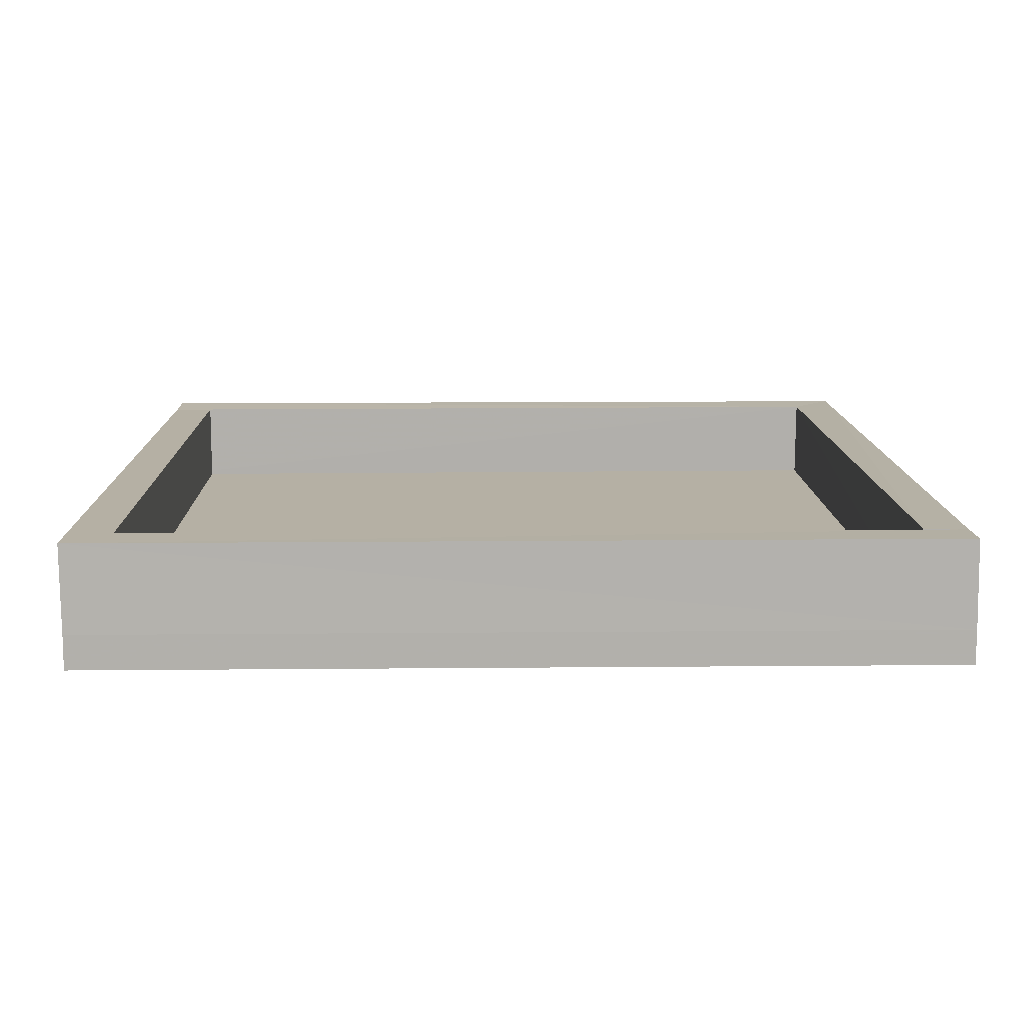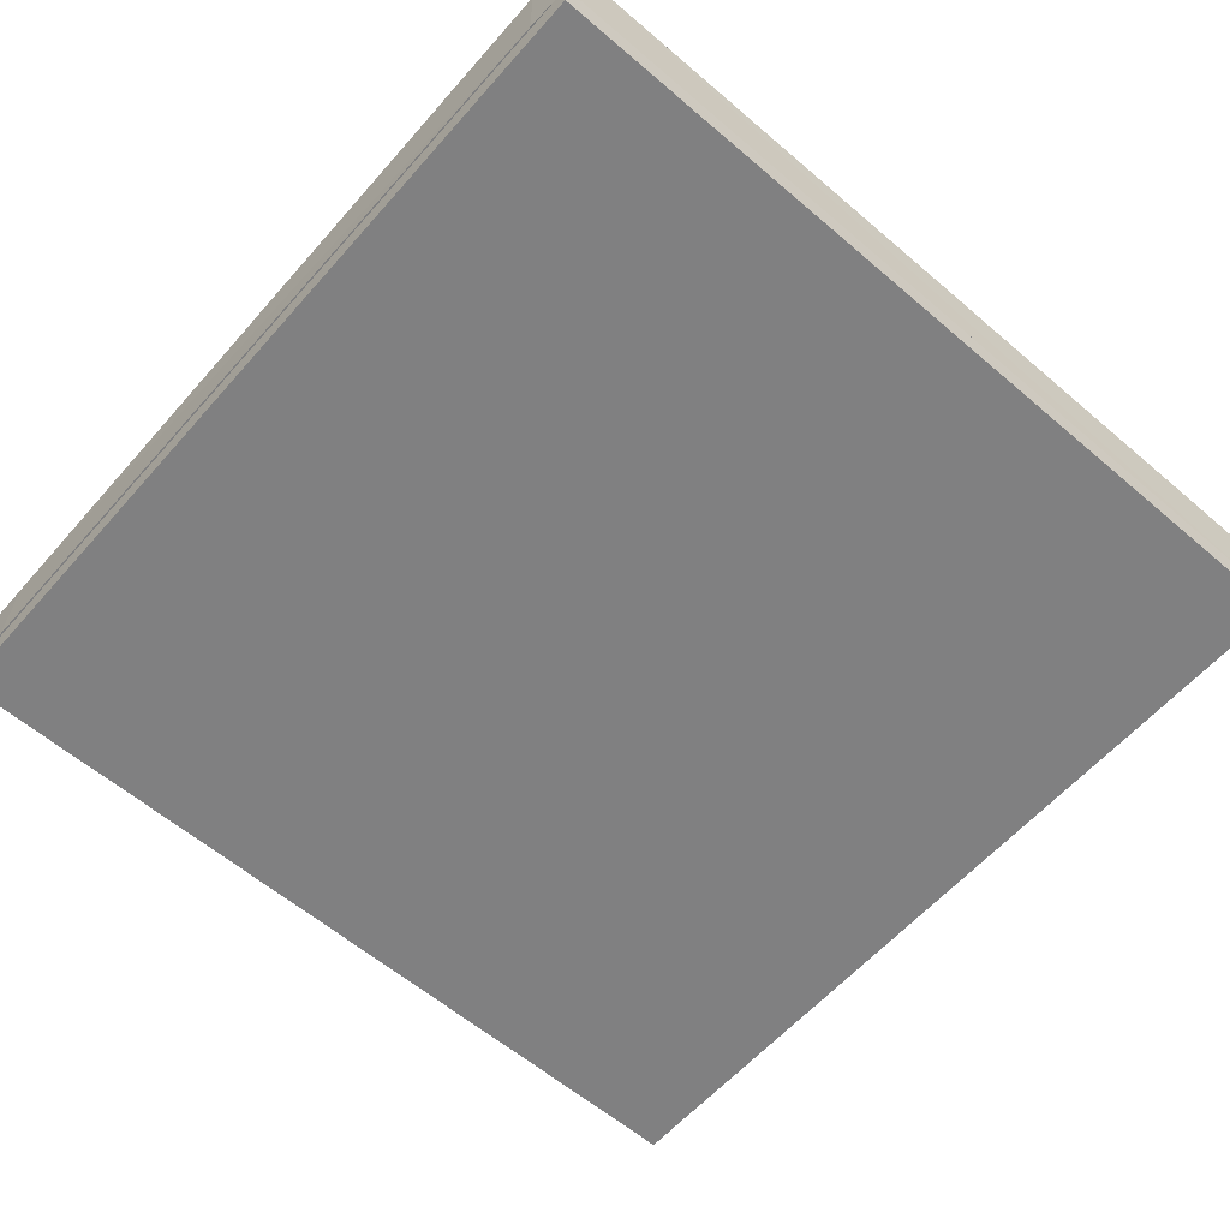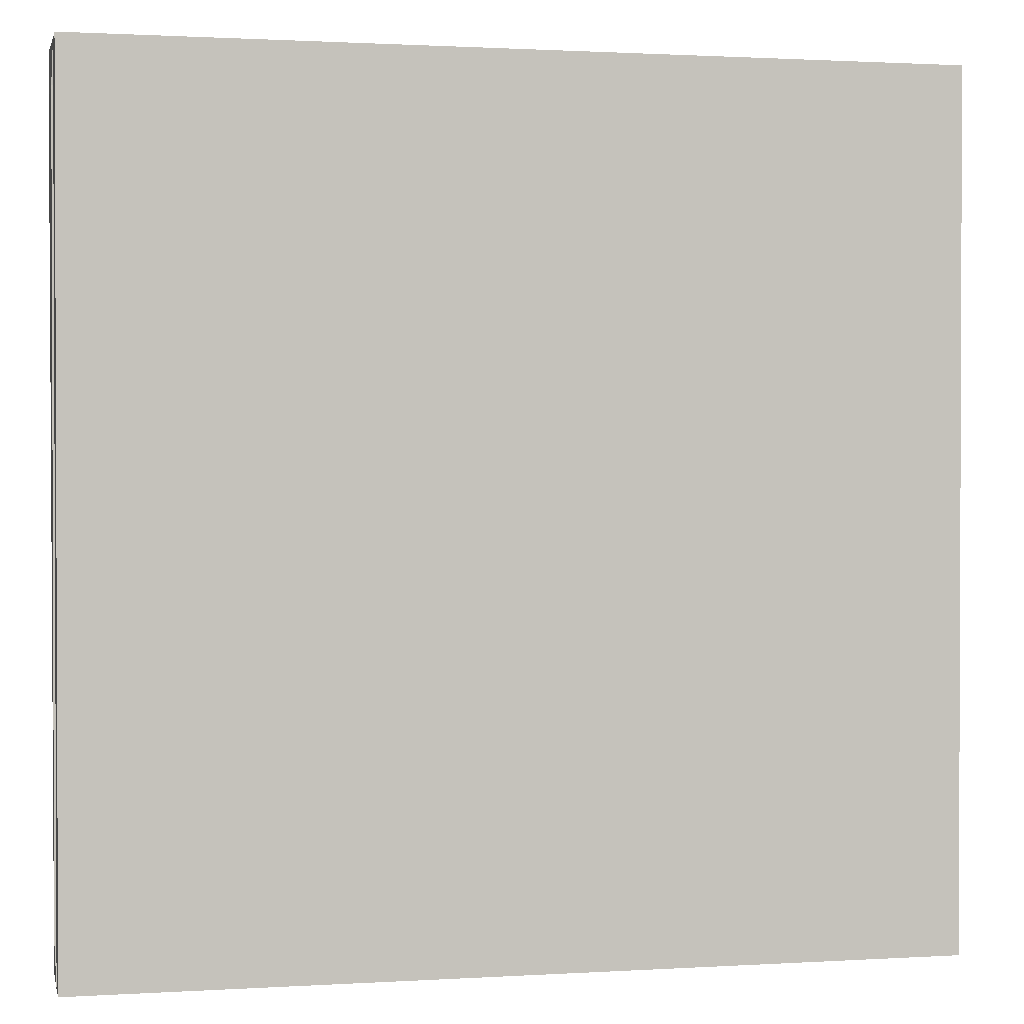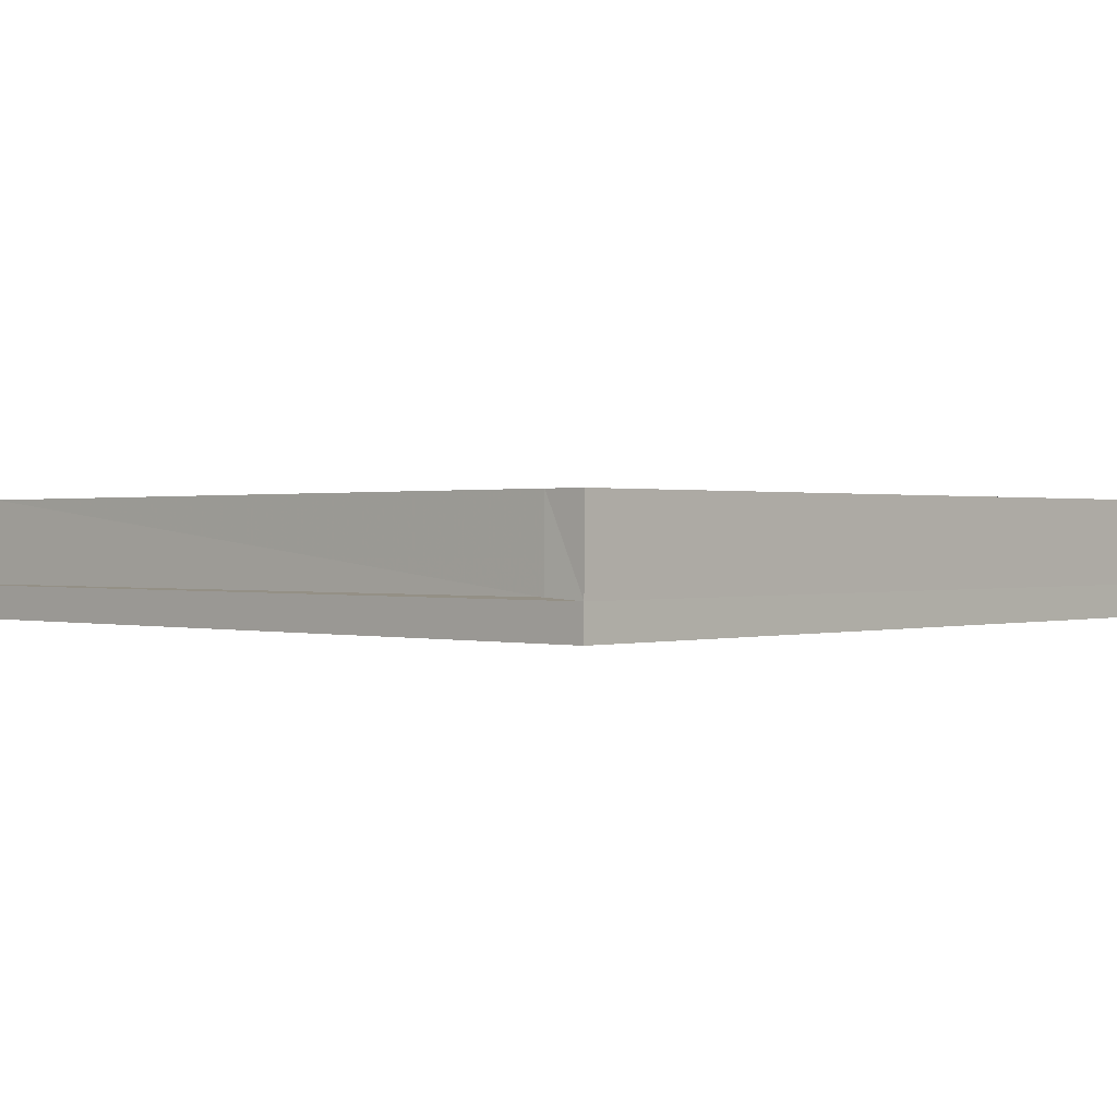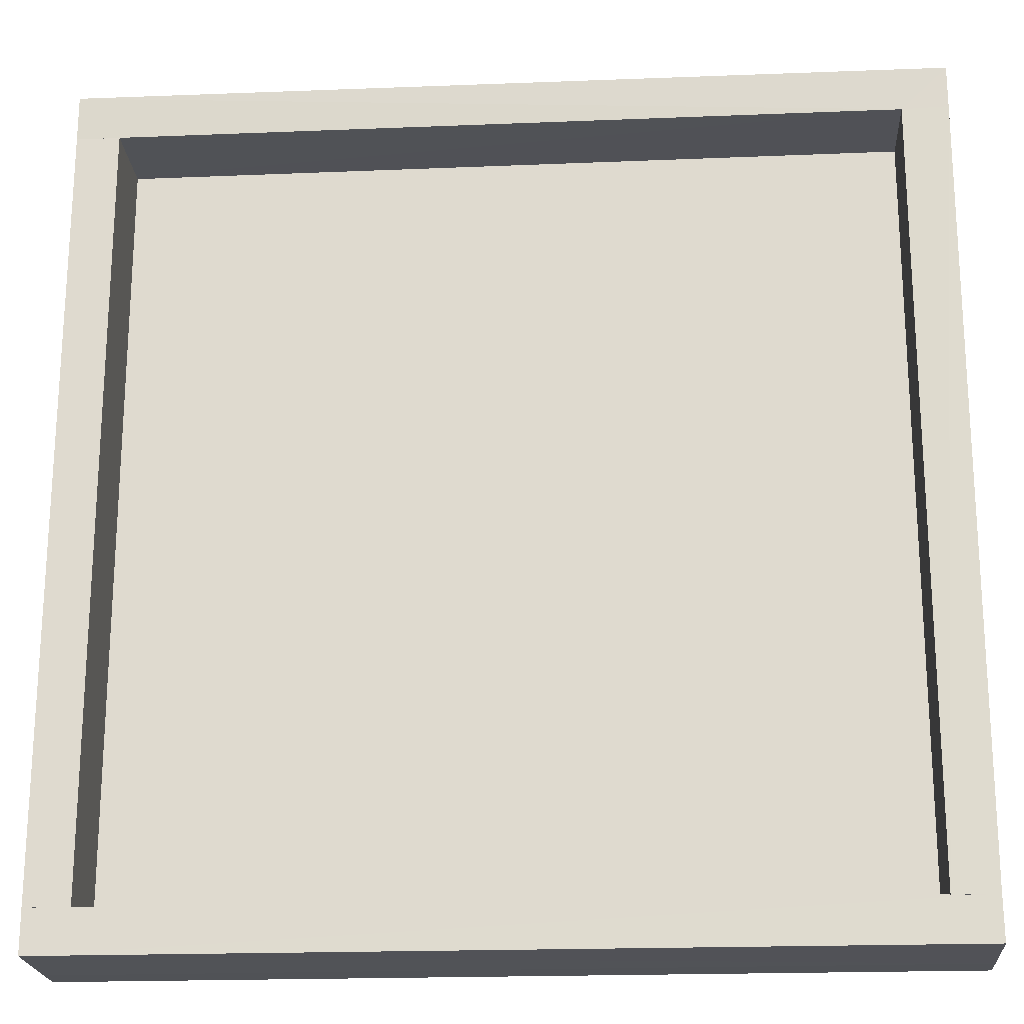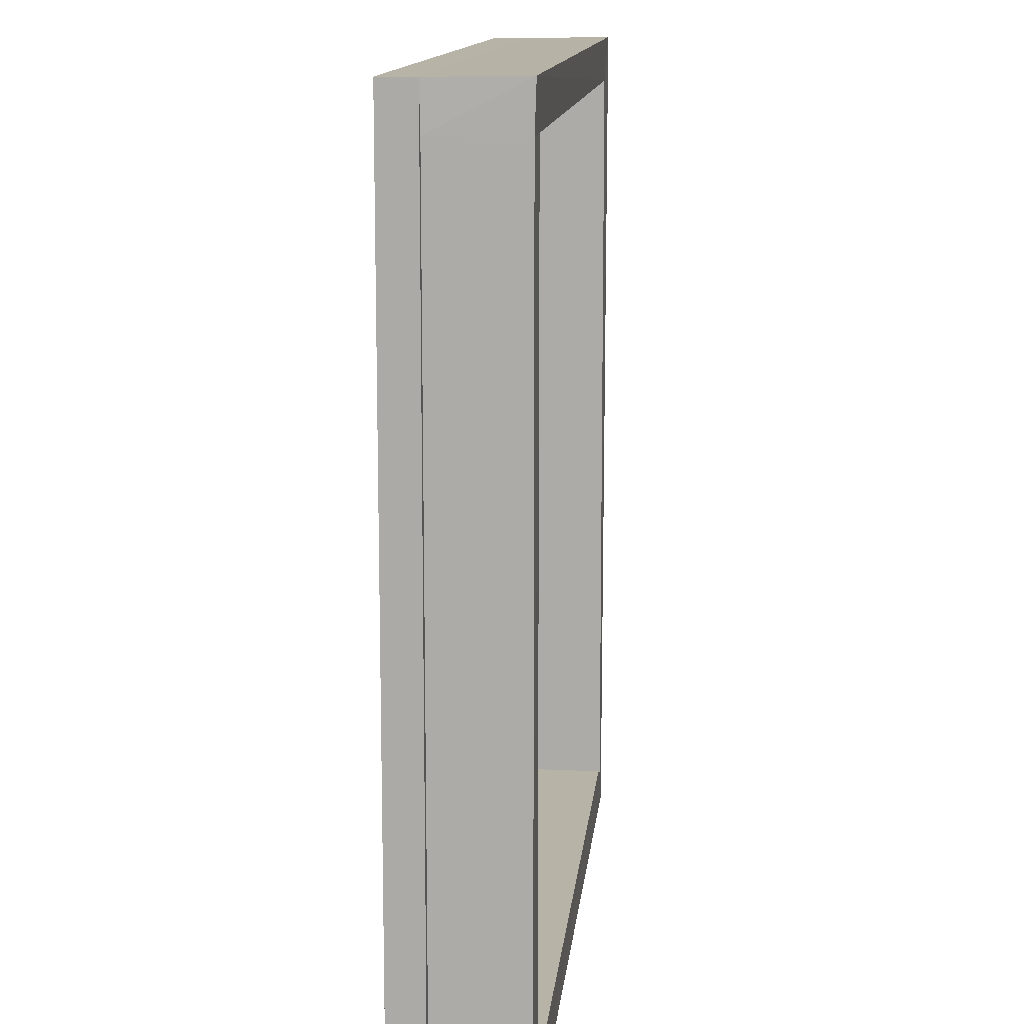
<metadata>
{"format":"obj","ext":"obj","renderer":"f3d","projection":"perspective","resolution":1024,"background":"white","views":[{"elev":11.6,"azim":178.7,"up":"+Y"},{"elev":-60.1,"azim":138.8,"up":"+Y"},{"elev":1.2,"azim":-12.7,"up":"+Z"},{"elev":0.6,"azim":-46.9,"up":"+Y"},{"elev":-20.7,"azim":-176.0,"up":"+Z"},{"elev":12.7,"azim":95.7,"up":"+Z"}]}
</metadata>
<code>
o Mesh_bottom_Cube
v 4.967 0.3221 -4.436
v 4.972 0.3174 4.536
v 4.456 0.3174 4.536
v 4.456 0.3174 -4.433
v 4.971 1.322 -4.436
v 4.456 1.317 -4.432
v 4.456 1.317 4.536
v 4.956 1.317 4.536
v 4.95 1.335 5.063
v 4.957 0.3057 5.047
v -5.05 1.335 5.063
v -5.043 0.3057 5.047
v -5.05 1.335 4.563
v -5.062 0.3351 4.563
v -4.515 0.3355 -4.445
v -4.515 0.3355 4.555
v -5.065 0.322 -4.436
v -4.515 1.335 -4.445
v -5.029 1.322 -4.436
v -4.521 1.326 4.55
v 4.957 0.3057 -4.953
v -5.043 0.3057 -4.953
v 4.971 1.322 -4.936
v -5.033 1.326 -4.94
v 4.957 -0.09433 -4.953
v 4.957 -0.09433 5.047
v -5.043 -0.09433 5.047
v -5.043 -0.09433 -4.953
f 1 2 3
f 1 3 4
f 5 6 7
f 5 7 8
f 1 5 8
f 1 8 2
f 2 8 7
f 2 7 3
f 3 7 6
f 3 6 4
f 5 1 4
f 5 4 6
f 2 8 9
f 2 9 10
f 10 9 11
f 10 11 12
f 12 11 13
f 12 13 14
f 15 16 14
f 15 14 17
f 18 19 13
f 18 13 20
f 15 18 20
f 15 20 16
f 16 20 13
f 16 13 14
f 14 13 19
f 14 19 17
f 18 15 17
f 18 17 19
f 21 1 17
f 21 17 22
f 23 24 19
f 23 19 5
f 5 1 21
f 5 21 23
f 1 5 19
f 1 19 17
f 17 19 24
f 17 24 22
f 23 21 22
f 23 22 24
f 25 26 27
f 25 27 28
f 21 22 12
f 21 12 10
f 25 21 10
f 25 10 26
f 26 10 12
f 26 12 27
f 27 12 22
f 27 22 28
f 21 25 28
f 21 28 22
f 20 11 9
f 8 20 9
f 20 8 2
f 20 13 11
f 13 20 14
f 16 10 12
f 16 2 10
f 2 16 20
f 14 16 12
f 16 14 20

</code>
